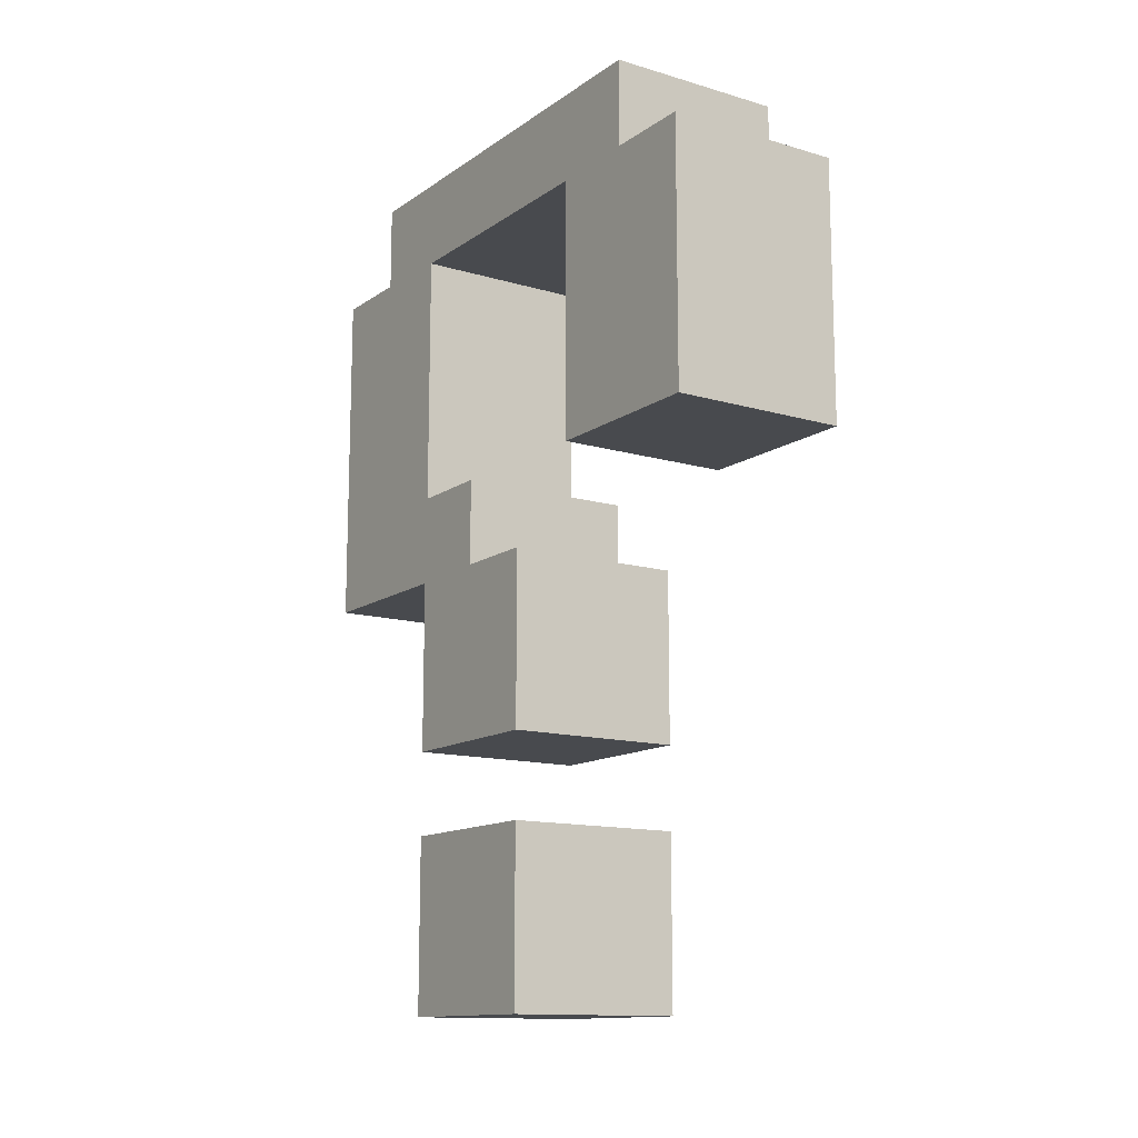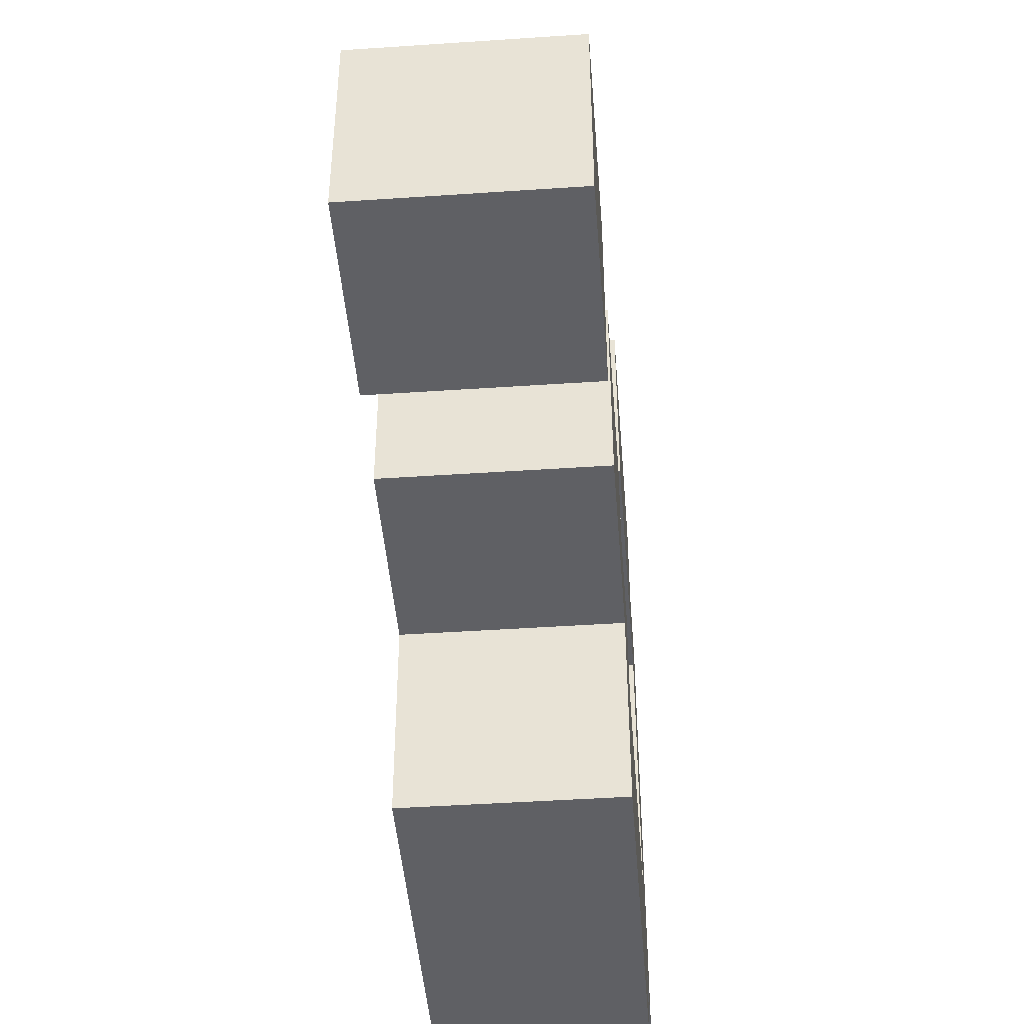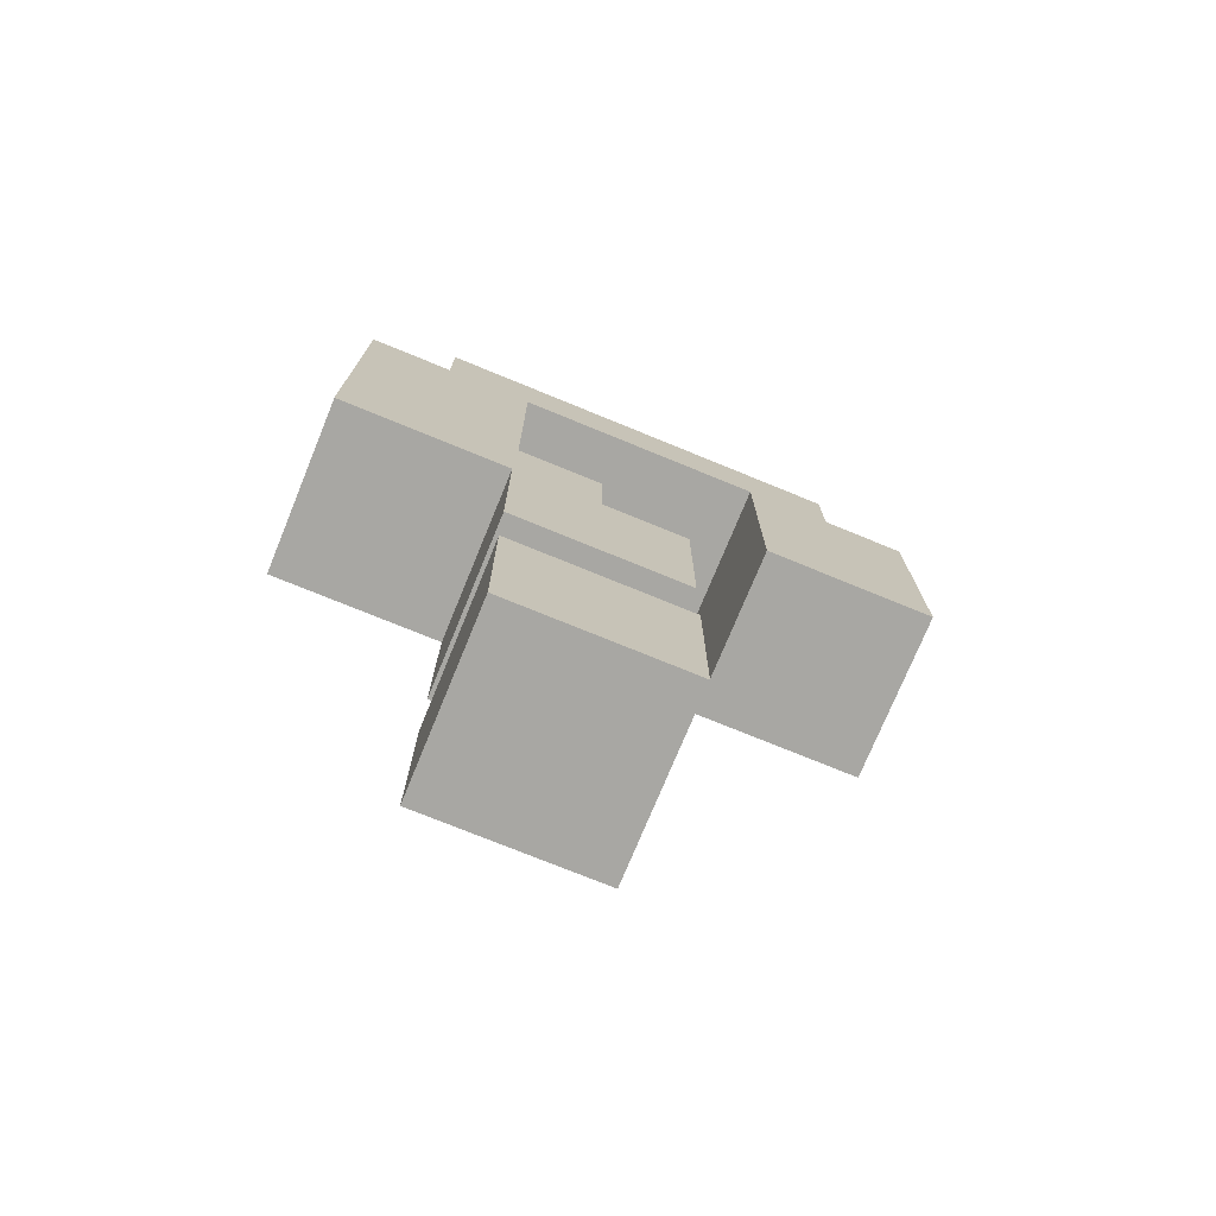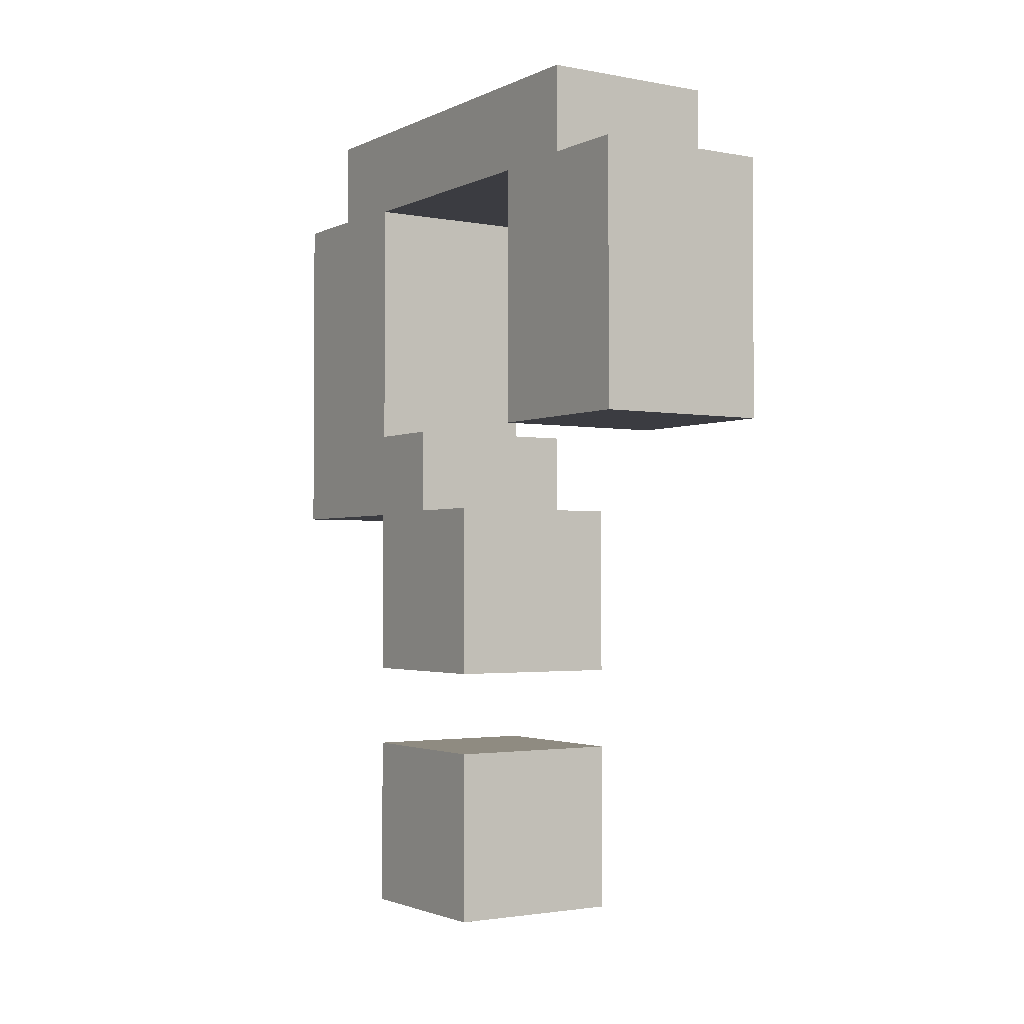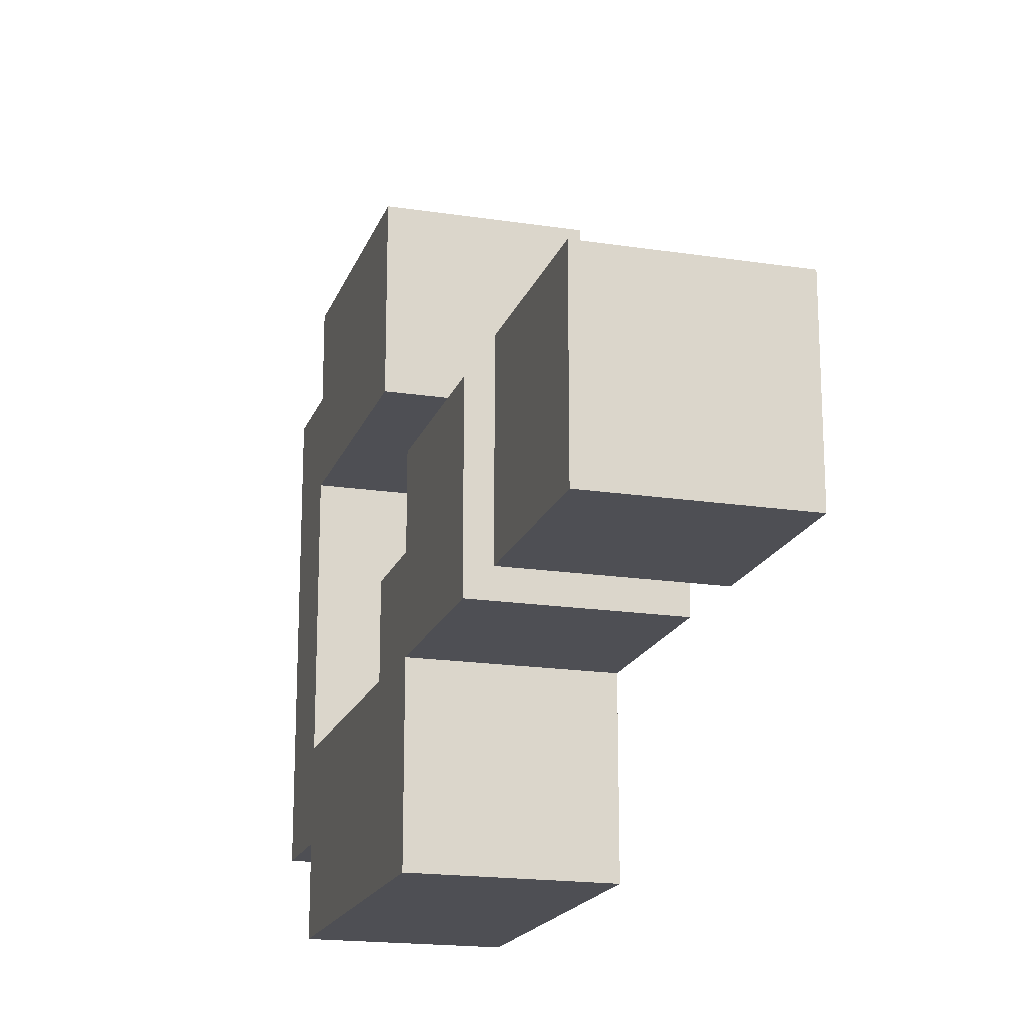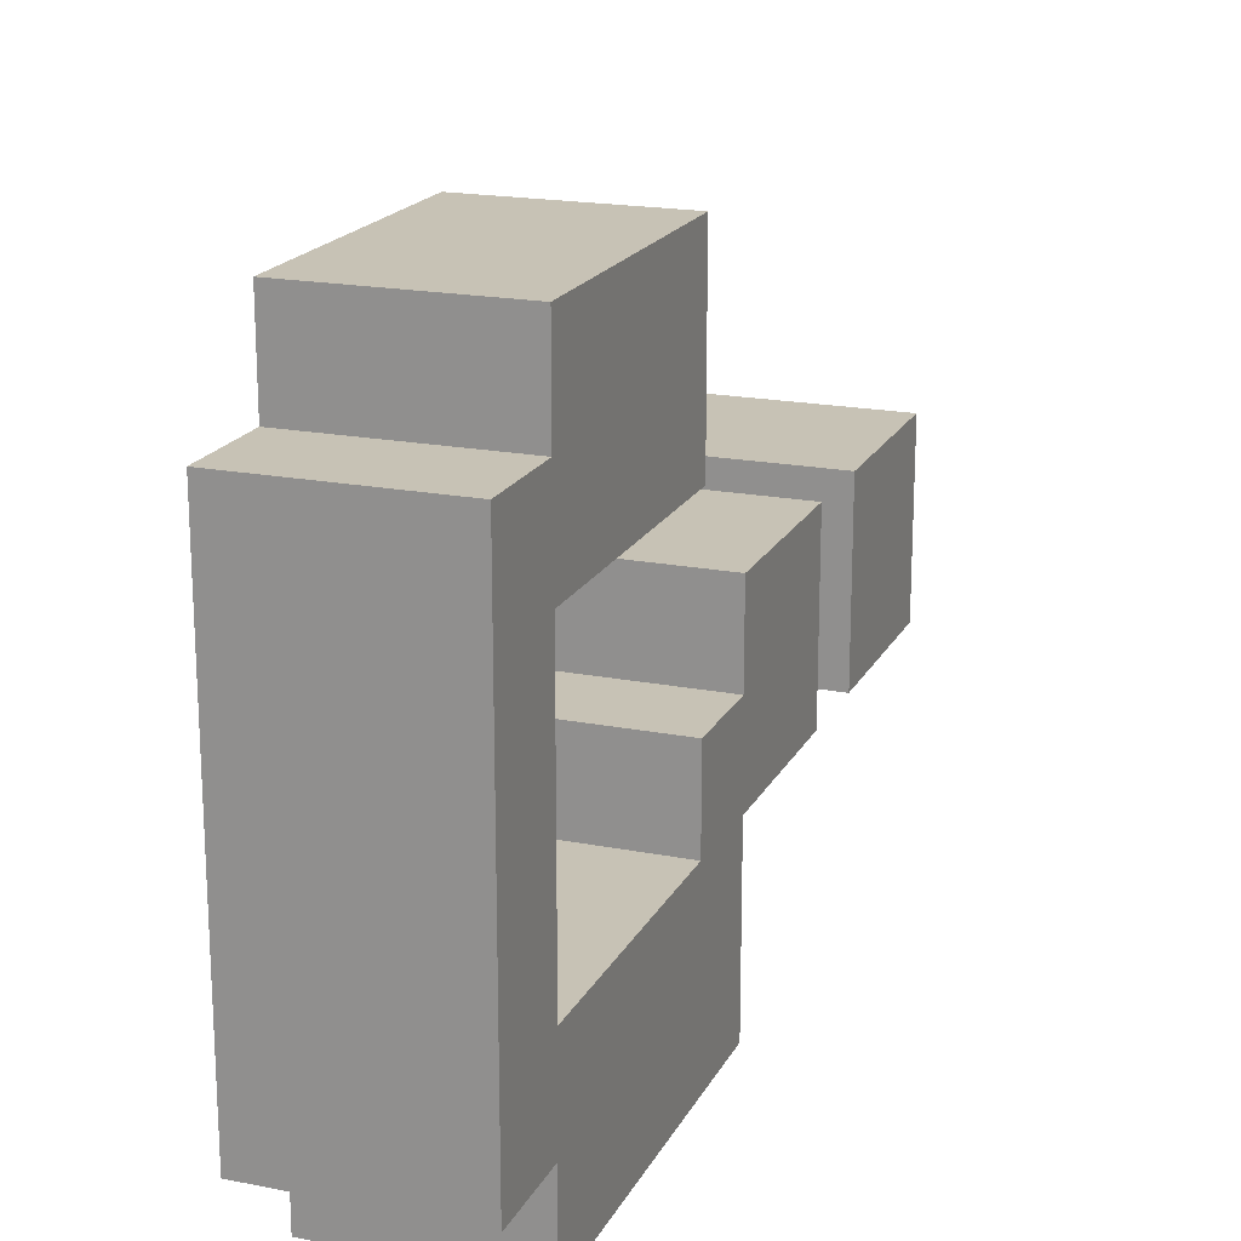
<metadata>
{"format":"obj","ext":"obj","renderer":"f3d","projection":"perspective","resolution":1024,"background":"white","views":[{"elev":-13.2,"azim":-33.7,"up":"+Y"},{"elev":-44.8,"azim":4.5,"up":"+Z"},{"elev":-74.5,"azim":-112.3,"up":"+Y"},{"elev":-2.2,"azim":-33.1,"up":"+Y"},{"elev":-18.4,"azim":-16.4,"up":"+Z"},{"elev":19.0,"azim":-159.6,"up":"+Z"}]}
</metadata>
<code>
o Single_Question_Mark
v -0.07773 -0.07183 -0.07613
v -0.07773 0.1552 -0.07413
v -0.07773 0.07817 -0.07613
v -0.07773 0.3802 -0.2261
v -0.07773 0.3782 -0.07413
v -0.07773 0.3802 -0.1511
v -0.07773 0.08017 0.00087
v -0.07773 -0.07183 0.07587
v -0.07773 0.08017 0.07587
v -0.07773 0.07817 -0.2261
v -0.07773 0.4552 0.2259
v -0.07773 0.4552 -0.1511
v -0.07773 0.1532 0.1489
v -0.07773 0.1532 0.3009
v -0.07773 0.3802 0.2259
v -0.07773 -0.2968 -0.07613
v -0.07773 -0.2968 0.07587
v -0.07773 -0.1448 -0.07613
v -0.07773 0.1552 0.00087
v -0.07773 0.3782 0.1489
v -0.07773 -0.1448 0.07587
v -0.07773 0.3802 0.3009
v 0.0768 -0.07183 -0.07613
v 0.0768 0.08017 0.00087
v 0.0768 0.08017 0.07587
v 0.0768 0.1552 -0.07413
v 0.0768 0.07817 -0.07613
v 0.0768 0.3802 -0.2261
v 0.0768 0.07817 -0.2261
v 0.0768 0.4552 -0.1511
v 0.0768 0.4552 0.2259
v 0.0768 0.3782 -0.07413
v 0.0768 -0.07183 0.07587
v 0.0768 0.3782 0.1489
v 0.0768 0.3802 0.2259
v 0.0768 0.1532 0.3009
v 0.0768 0.3802 -0.1511
v 0.0768 0.1532 0.1489
v 0.0768 0.3802 0.3009
v 0.0768 0.1552 0.00087
v 0.0768 -0.2968 0.07587
v 0.0768 -0.1448 0.07587
v 0.0768 -0.1448 -0.07613
v 0.0768 -0.2968 -0.07613
f 1 2 3
f 4 3 2
f 4 5 6
f 7 8 9
f 10 3 4
f 4 2 5
f 6 11 12
f 1 7 2
f 6 5 11
f 1 8 7
f 13 14 15
f 16 17 18
f 2 7 19
f 5 20 15
f 18 17 21
f 15 14 22
f 5 15 11
f 13 15 20
f 23 24 25
f 23 26 24
f 27 26 23
f 28 26 29
f 30 31 32
f 33 8 23
f 34 35 36
f 30 32 37
f 34 36 38
f 29 26 27
f 35 39 36
f 32 35 34
f 28 37 32
f 32 31 35
f 9 8 33
f 9 33 25
f 28 32 26
f 23 8 1
f 26 40 24
f 23 25 33
f 40 2 19
f 30 37 6
f 31 12 11
f 34 20 32
f 11 35 31
f 27 3 29
f 30 6 12
f 32 20 5
f 35 15 39
f 28 4 37
f 28 10 4
f 36 14 38
f 21 17 41
f 5 26 32
f 34 13 20
f 39 15 22
f 42 18 21
f 25 7 9
f 11 15 35
f 29 3 10
f 22 14 36
f 27 1 3
f 43 42 44
f 44 17 16
f 26 2 40
f 27 23 1
f 22 36 39
f 30 12 31
f 34 38 13
f 21 41 42
f 5 2 26
f 19 24 40
f 43 44 16
f 44 42 41
f 38 14 13
f 19 7 24
f 37 4 6
f 28 29 10
f 43 18 42
f 24 7 25
f 41 17 44
f 43 16 18

</code>
